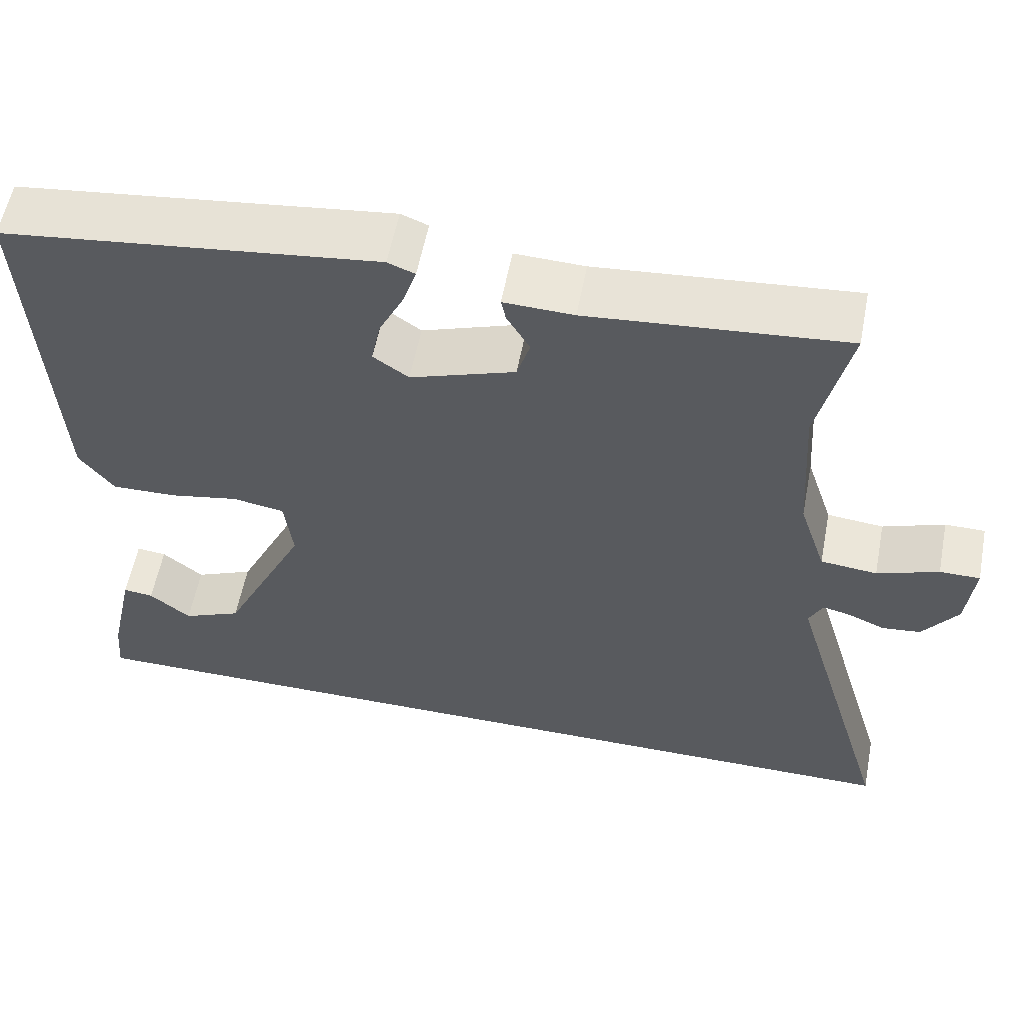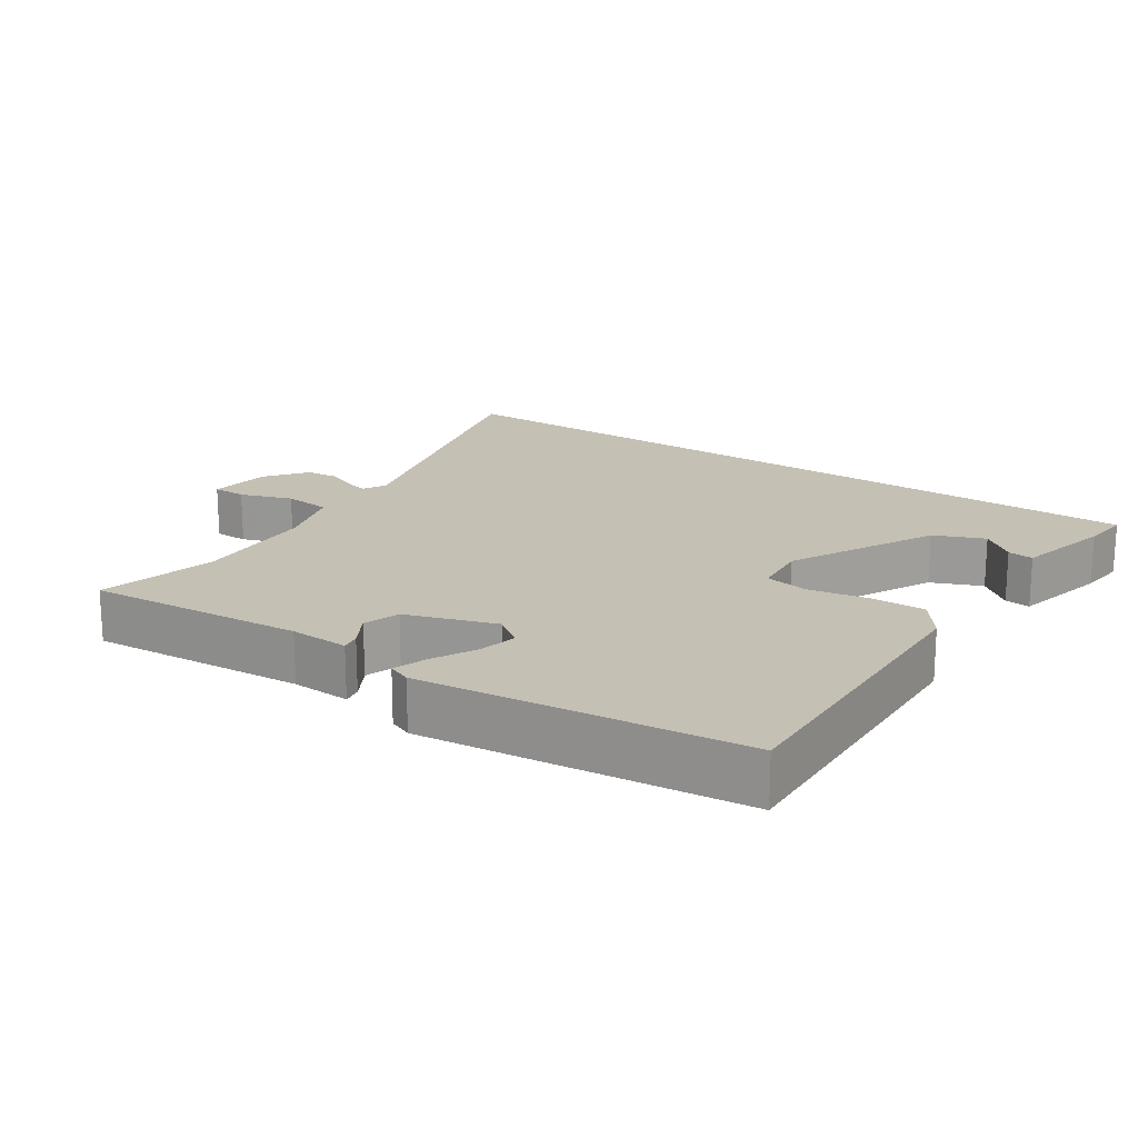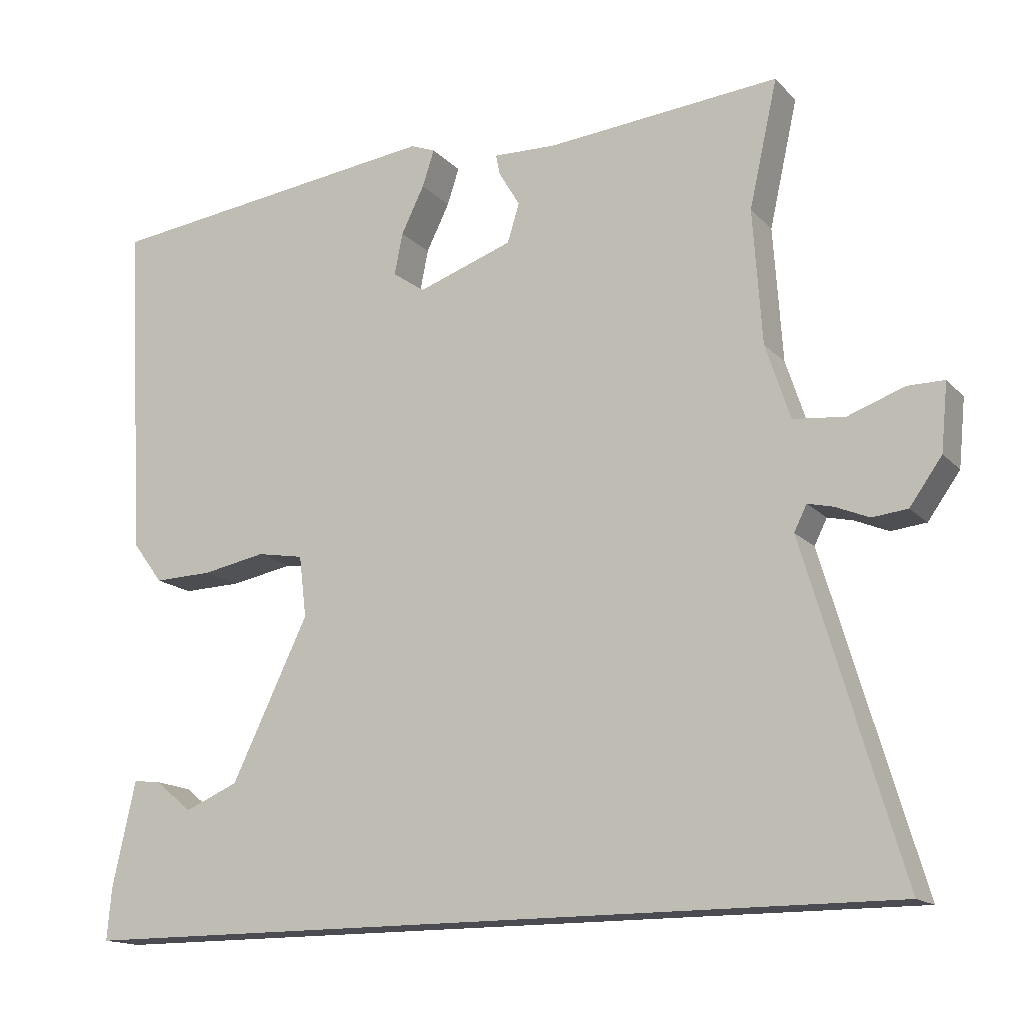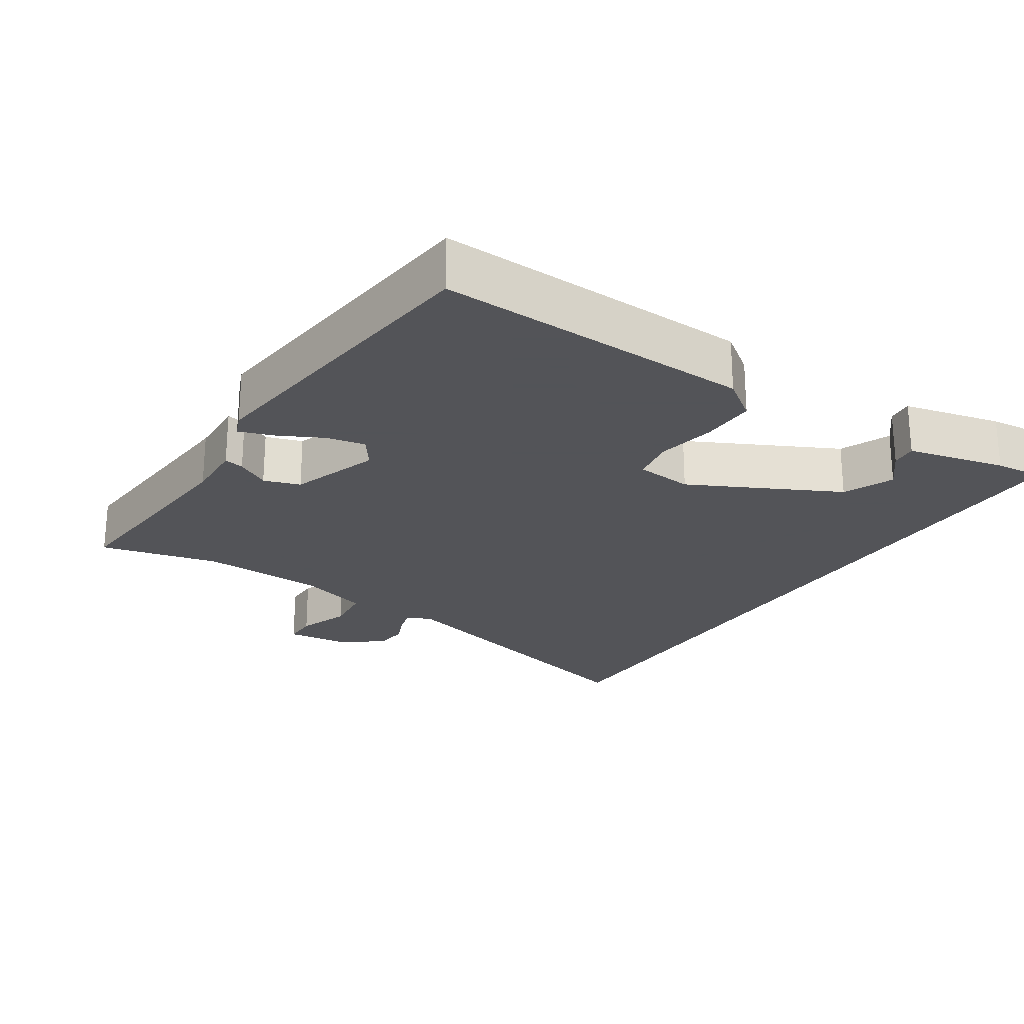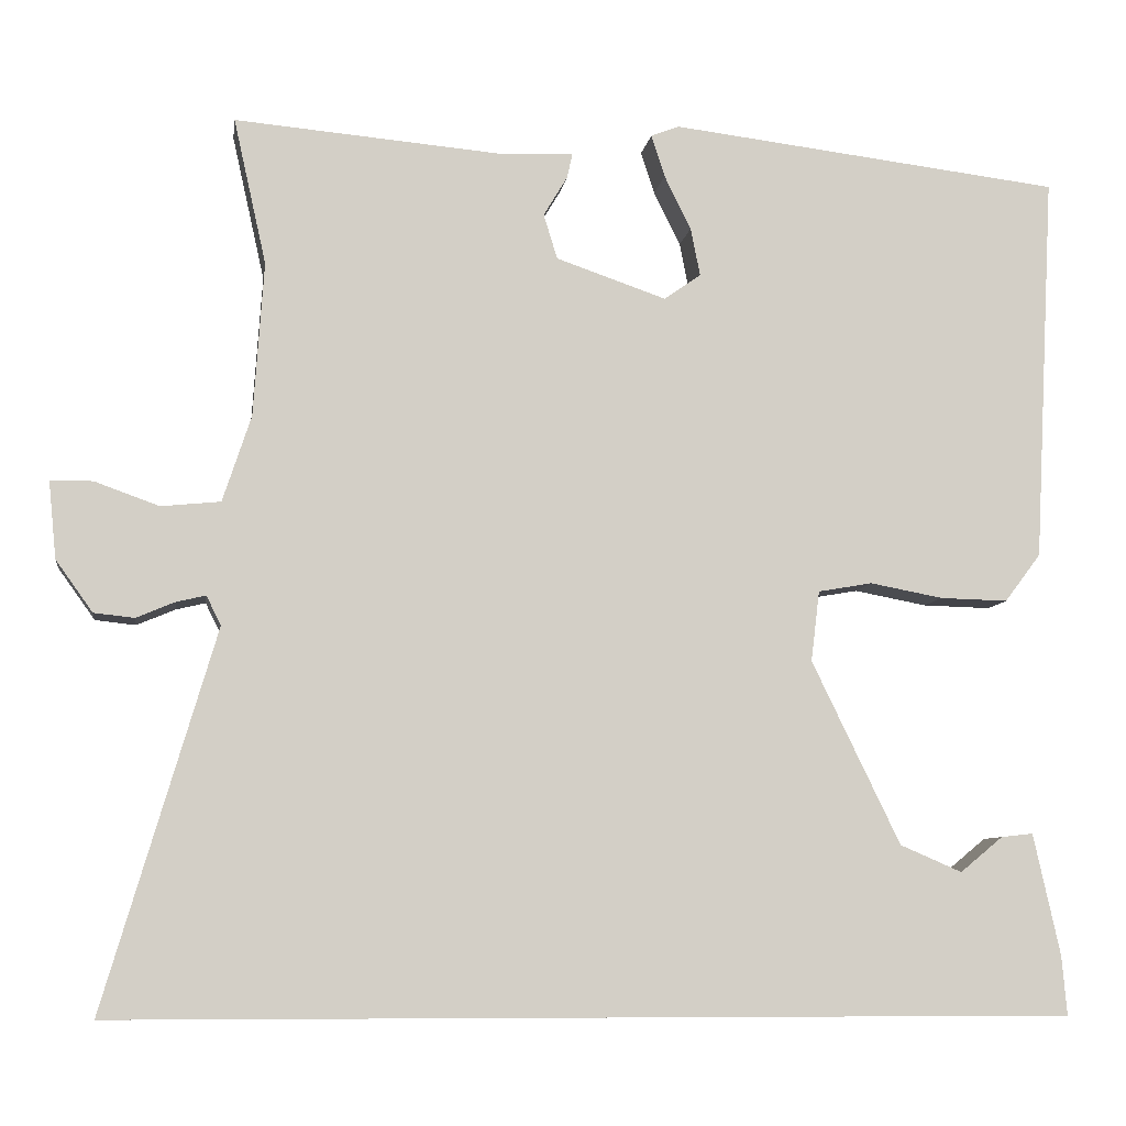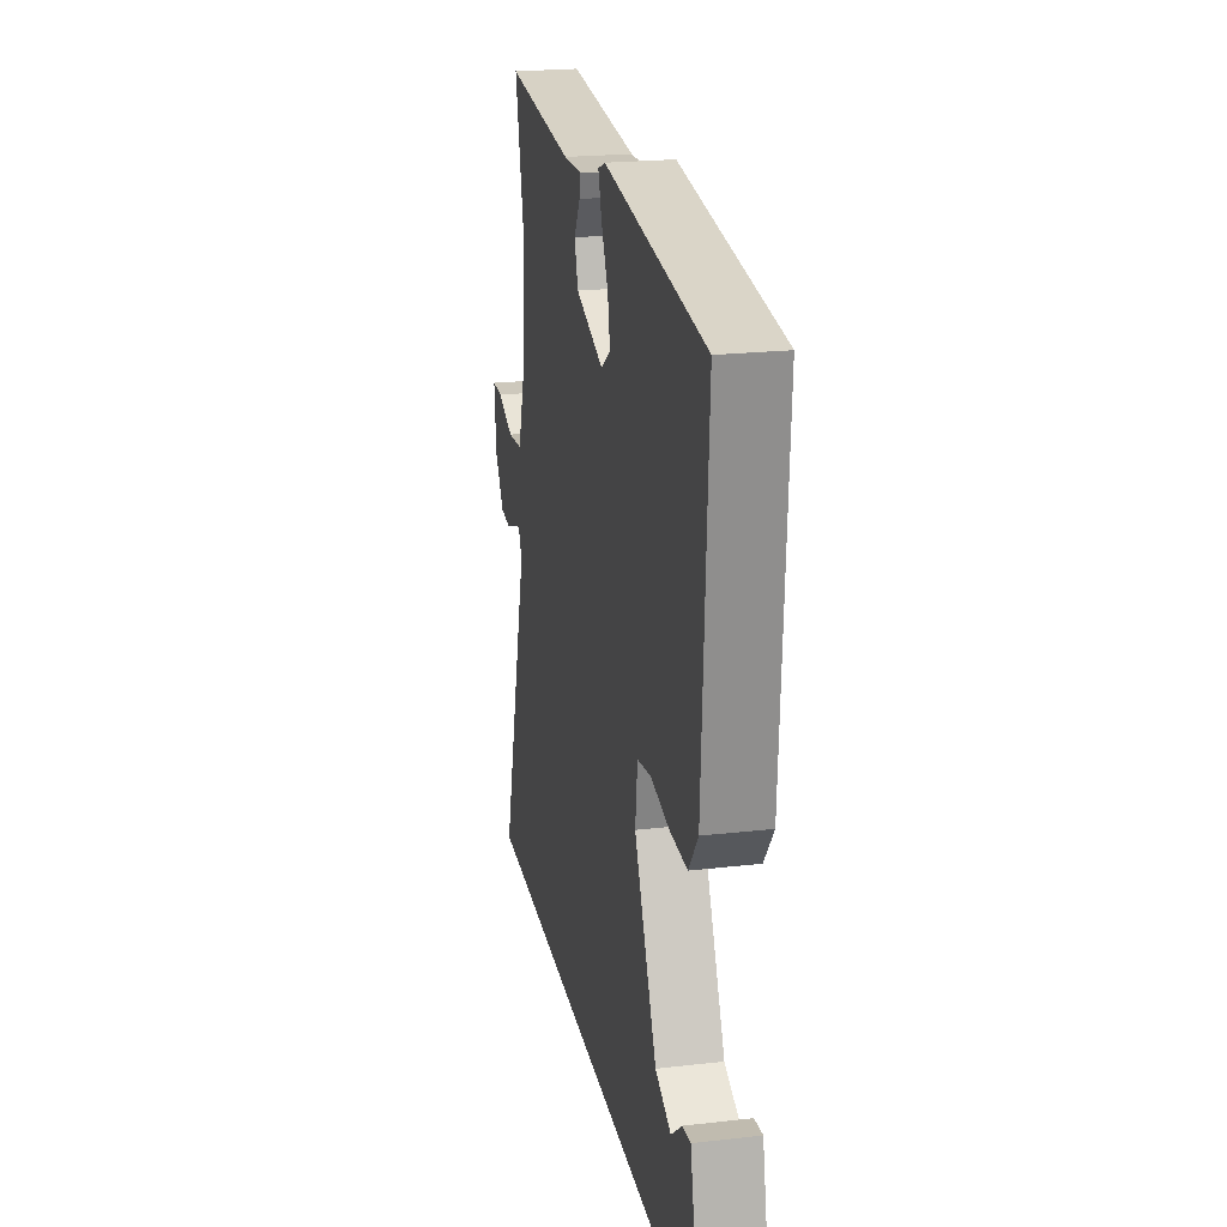
<metadata>
{"format":"obj","ext":"obj","renderer":"f3d","projection":"perspective","resolution":1024,"background":"white","views":[{"elev":57.4,"azim":-169.1,"up":"+Z"},{"elev":18.4,"azim":34.9,"up":"+Y"},{"elev":-15.4,"azim":-152.7,"up":"+Z"},{"elev":-23.4,"azim":57.6,"up":"+Y"},{"elev":-8.1,"azim":-8.3,"up":"+Z"},{"elev":22.2,"azim":78.8,"up":"+Z"}]}
</metadata>
<code>
v -0.642 0.07 -0.5
v -0.512 0.07 -0.061
v -0.529 0.07 -0.027
v -0.563 0.07 -0.035
v -0.608 0.07 -0.054
v -0.655 0.07 -0.049
v -0.698 0.07 0.011
v -0.707 0.07 0.101
v -0.658 0.07 0.101
v -0.583 0.07 0.074
v -0.514 0.07 0.081
v -0.481 0.07 0.181
v -0.469 0.07 0.361
v -0.507 0.07 0.531
v -0.195 0.07 0.504
v -0.11 0.07 0.507
v -0.116 0.07 0.479
v -0.144 0.07 0.432
v -0.128 0.07 0.38
v 0 0.07 0.336
v 0.043 0.07 0.366
v 0.032 0.07 0.422
v 0.001 0.07 0.485
v -0.015 0.07 0.534
v 0.018 0.07 0.547
v 0.475 0.07 0.492
v 0.451 0.07 0.04
v 0.409 0.07 -0.016
v 0.33 0.07 -0.014
v 0.245 0.07 0.002
v 0.182 0.07 -0.009
v 0.172 0.07 -0.091
v 0.275 0.07 -0.304
v 0.347 0.07 -0.335
v 0.397 0.07 -0.294
v 0.434 0.07 -0.29
v 0.465 0.07 -0.431
v 0.471 0.07 -0.5
v -0.642 0 -0.5
v -0.512 0 -0.061
v -0.529 0 -0.027
v -0.563 0 -0.035
v -0.608 0 -0.054
v -0.655 0 -0.049
v -0.698 0 0.011
v -0.707 0 0.101
v -0.658 0 0.101
v -0.583 0 0.074
v -0.514 0 0.081
v -0.481 0 0.181
v -0.469 0 0.361
v -0.507 0 0.531
v -0.195 0 0.504
v -0.11 0 0.507
v -0.116 0 0.479
v -0.144 0 0.432
v -0.128 0 0.38
v 0 0 0.336
v 0.043 0 0.366
v 0.032 0 0.422
v 0.001 0 0.485
v -0.015 0 0.534
v 0.018 0 0.547
v 0.475 0 0.492
v 0.451 0 0.04
v 0.409 0 -0.016
v 0.33 0 -0.014
v 0.245 0 0.002
v 0.182 0 -0.009
v 0.172 0 -0.091
v 0.275 0 -0.304
v 0.347 0 -0.335
v 0.397 0 -0.294
v 0.434 0 -0.29
v 0.465 0 -0.431
v 0.471 0 -0.5
f 36 37 38
f 35 36 38
f 34 35 38
f 38 1 2
f 34 38 2
f 33 34 2
f 32 33 2 3
f 31 32 3
f 30 31 3
f 28 29 30
f 27 28 30
f 26 27 30
f 25 26 30
f 24 25 30
f 23 24 30
f 22 23 30
f 21 22 30
f 20 21 30
f 19 20 30 3
f 18 19 3 4
f 18 4 5
f 17 18 5
f 16 17 5
f 15 16 5
f 13 14 15
f 12 13 15
f 11 12 15
f 11 15 5
f 5 6 7
f 11 5 7
f 10 11 7
f 7 8 9 10
f 76 75 74
f 76 74 73
f 76 73 72
f 40 39 76
f 40 76 72
f 40 72 71
f 41 40 71 70
f 41 70 69
f 41 69 68
f 68 67 66
f 68 66 65
f 68 65 64
f 68 64 63
f 68 63 62
f 68 62 61
f 68 61 60
f 68 60 59
f 68 59 58
f 41 68 58 57
f 42 41 57 56
f 43 42 56
f 43 56 55
f 43 55 54
f 43 54 53
f 53 52 51
f 53 51 50
f 53 50 49
f 43 53 49
f 45 44 43
f 45 43 49
f 45 49 48
f 48 47 46 45
f 1 39 40 2
f 2 40 41 3
f 3 41 42 4
f 4 42 43 5
f 5 43 44 6
f 6 44 45 7
f 7 45 46 8
f 8 46 47 9
f 9 47 48 10
f 10 48 49 11
f 11 49 50 12
f 12 50 51 13
f 13 51 52 14
f 14 52 53 15
f 15 53 54 16
f 16 54 55 17
f 17 55 56 18
f 18 56 57 19
f 19 57 58 20
f 20 58 59 21
f 21 59 60 22
f 22 60 61 23
f 23 61 62 24
f 24 62 63 25
f 25 63 64 26
f 26 64 65 27
f 27 65 66 28
f 28 66 67 29
f 29 67 68 30
f 30 68 69 31
f 31 69 70 32
f 32 70 71 33
f 33 71 72 34
f 34 72 73 35
f 35 73 74 36
f 36 74 75 37
f 37 75 76 38
f 38 76 39 1

</code>
